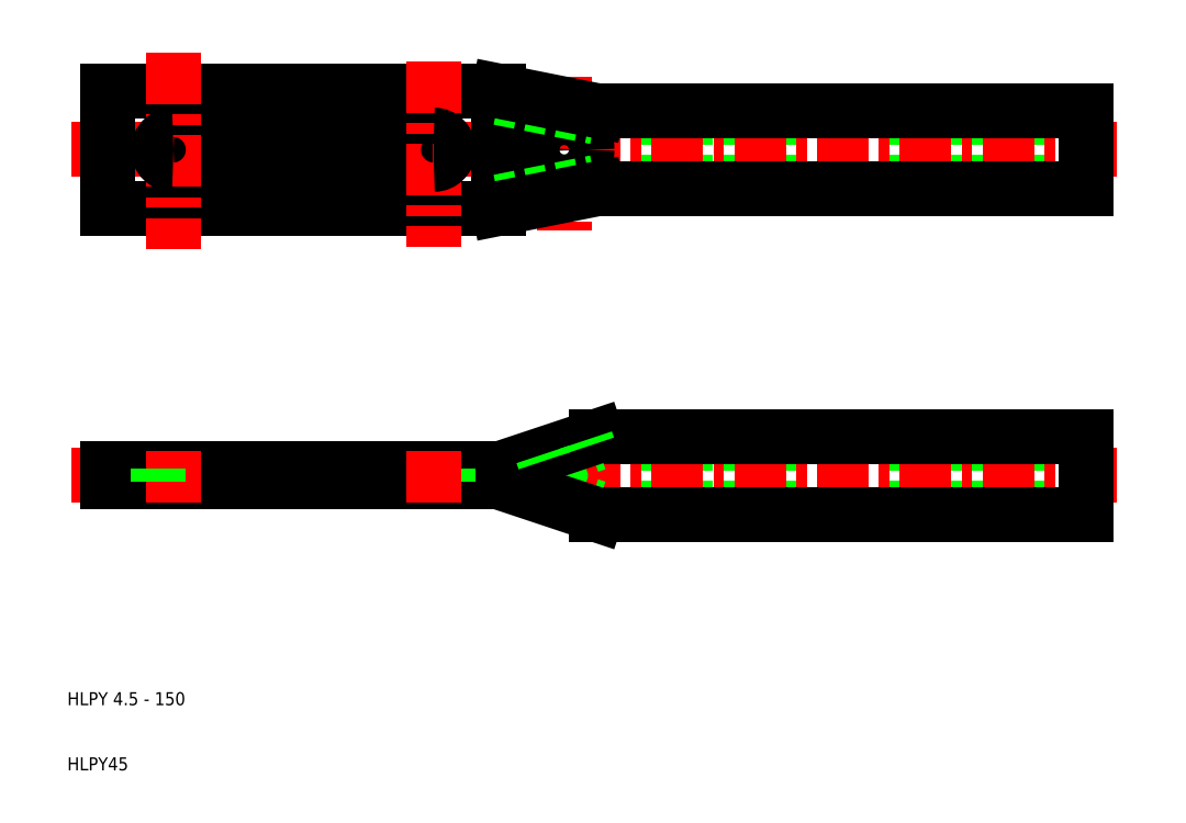
<metadata>
{"format":"dxf","ext":"dxf","renderer":"ezdxf+matplotlib","layout":"modelspace","background":"white","min_lineweight":24,"dpi":150}
</metadata>
<code>
0
SECTION
2
ENTITIES
0
LINE
8
0
10
426.1
20
54.25
30
0
11
351.1
21
54.25
31
0
0
LINE
8
0
10
426.1
20
44.25
30
0
11
351.1
21
44.25
31
0
0
LINE
8
0
10
426.1
20
104.3
30
0
11
351.1
21
104.3
31
0
0
LINE
8
0
10
426.1
20
94.25
30
0
11
351.1
21
94.25
31
0
0
LINE
8
CENTER
10
430.9
20
99.25
30
0
11
269.7
21
99.25
31
0
0
LINE
8
CENTER
10
430.9
20
49.25
30
0
11
269.7
21
49.25
31
0
0
LINE
8
0
10
426.1
20
105.3
30
0
11
351.1
21
105.3
31
0
0
LINE
8
0
10
426.1
20
93.25
30
0
11
351.1
21
93.25
31
0
0
LINE
8
0
10
426.1
20
55.25
30
0
11
351.1
21
55.25
31
0
0
LINE
8
0
10
426.1
20
43.25
30
0
11
351.1
21
43.25
31
0
0
LINE
8
CENTER
10
345.4
20
55.69
30
0
11
347
21
50.62
31
0
0
LINE
8
0
10
336.1
20
50.25
30
0
11
276.1
21
50.25
31
0
0
LINE
8
0
10
336.1
20
48.25
30
0
11
276.1
21
48.25
31
0
0
TEXT
8
0
10
269.8
20
14
30
0
40
2
1
HLPY 4.5 - 150
0
TEXT
8
0
10
269.8
20
3.998
30
0
40
2
1
HLPY45
0
LINE
8
CENTER
10
286.1
20
52.99
30
0
11
286.1
21
43.92
31
0
0
LINE
8
0
10
276.1
20
50.25
30
0
11
276.1
21
48.25
31
0
0
LINE
8
0
10
283.8
20
50.25
30
0
11
283.8
21
48.25
31
0
0
LINE
8
0
10
336.4
20
49.31
30
0
11
351.1
21
54.2
31
0
0
LINE
8
0
10
336.4
20
49.2
30
0
11
351.1
21
44.31
31
0
0
LINE
8
0
10
336.1
20
50.25
30
0
11
351.1
21
55.25
31
0
0
LINE
8
0
10
336.1
20
48.25
30
0
11
351.1
21
43.25
31
0
0
LINE
8
0
10
328.3
20
50.25
30
0
11
328.3
21
48.25
31
0
0
LINE
8
CENTER
10
326.1
20
52.99
30
0
11
326.1
21
44.51
31
0
0
LINE
8
0
10
342.7
20
52.48
30
0
11
343
21
51.53
31
0
0
LINE
8
0
10
349.4
20
54.69
30
0
11
349.7
21
53.75
31
0
0
LINE
8
0
10
286.1
20
101.5
30
0
11
326.1
21
101.5
31
0
0
LINE
8
0
10
326.1
20
97
30
0
11
286.1
21
97
31
0
0
LINE
8
0
10
336.1
20
108.3
30
0
11
276.1
21
108.3
31
0
0
LINE
8
0
10
336.1
20
90.25
30
0
11
276.1
21
90.25
31
0
0
LINE
8
CENTER
10
286.1
20
114.2
30
0
11
286.1
21
83.97
31
0
0
LINE
8
0
10
276.1
20
108.3
30
0
11
276.1
21
90.25
31
0
0
ARC
8
0
10
286.1
20
99.25
30
0
40
2.25
50
90
51
270
0
LINE
8
0
10
336.1
20
107.2
30
0
11
336.1
21
91.27
31
0
0
LINE
8
CENTER
10
346.1
20
110.5
30
0
11
346.1
21
86.83
31
0
0
LINE
8
CENTER
10
326.1
20
112.9
30
0
11
326.1
21
84.29
31
0
0
CIRCLE
8
0
10
346.1
20
99.25
30
0
40
3.5
0
LINE
8
0
10
336.1
20
91.27
30
0
11
350.9
21
94.23
31
0
0
LINE
8
0
10
336.1
20
90.25
30
0
11
351.1
21
93.25
31
0
0
ARC
8
0
10
326.1
20
99.25
30
0
40
2.25
50
270
51
90
0
LINE
8
0
10
336.1
20
107.2
30
0
11
350.9
21
104.3
31
0
0
LINE
8
0
10
336.1
20
108.3
30
0
11
351.1
21
105.3
31
0
0
LINE
8
0
10
426.1
20
55.25
30
0
11
426.1
21
43.25
31
0
0
LINE
8
0
10
426.1
20
105.3
30
0
11
426.1
21
93.25
31
0
0
ENDSEC
0
EOF

</code>
